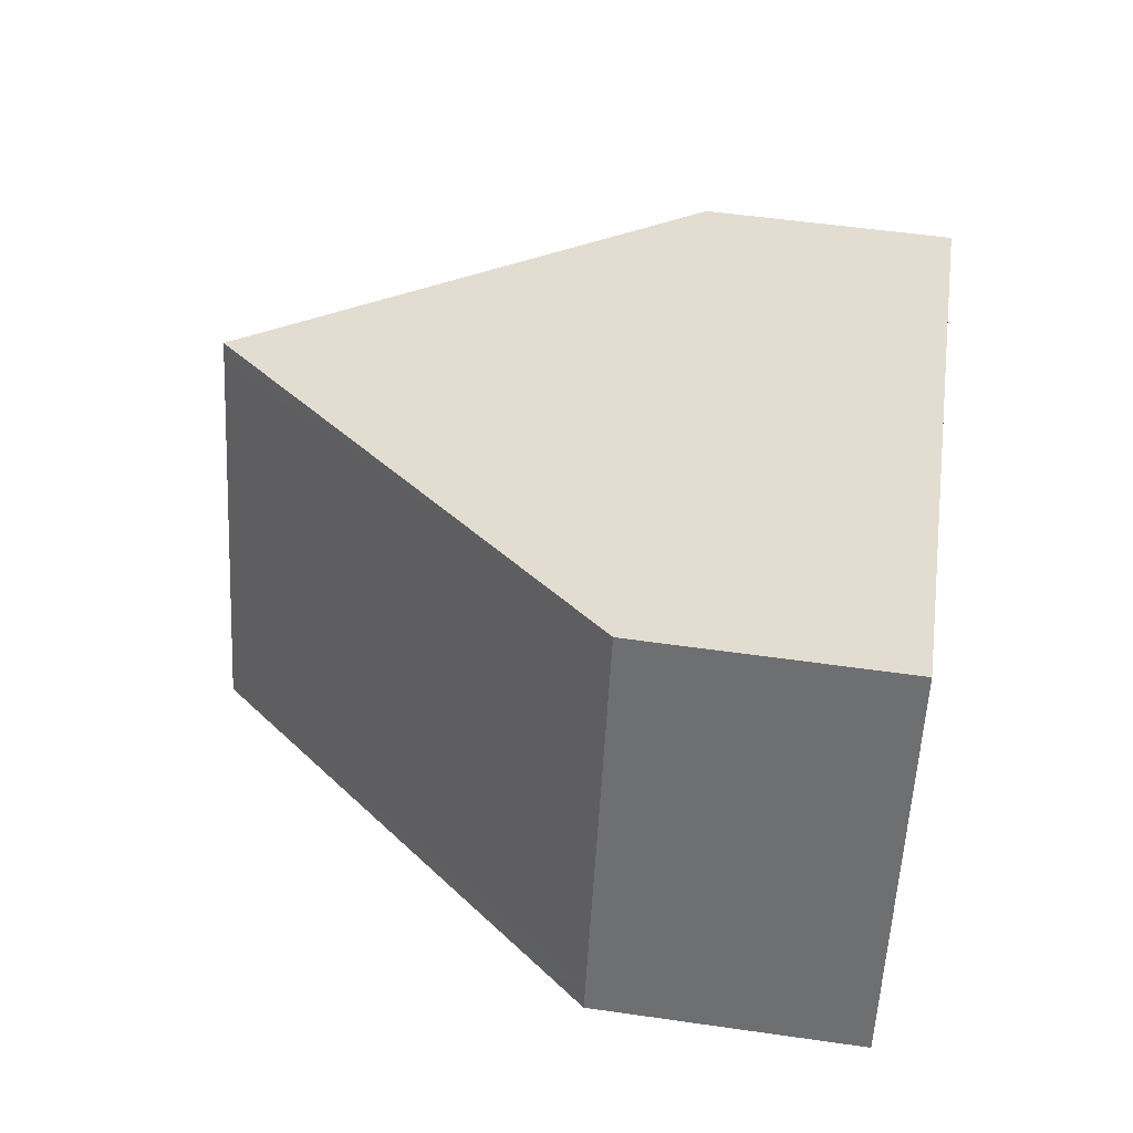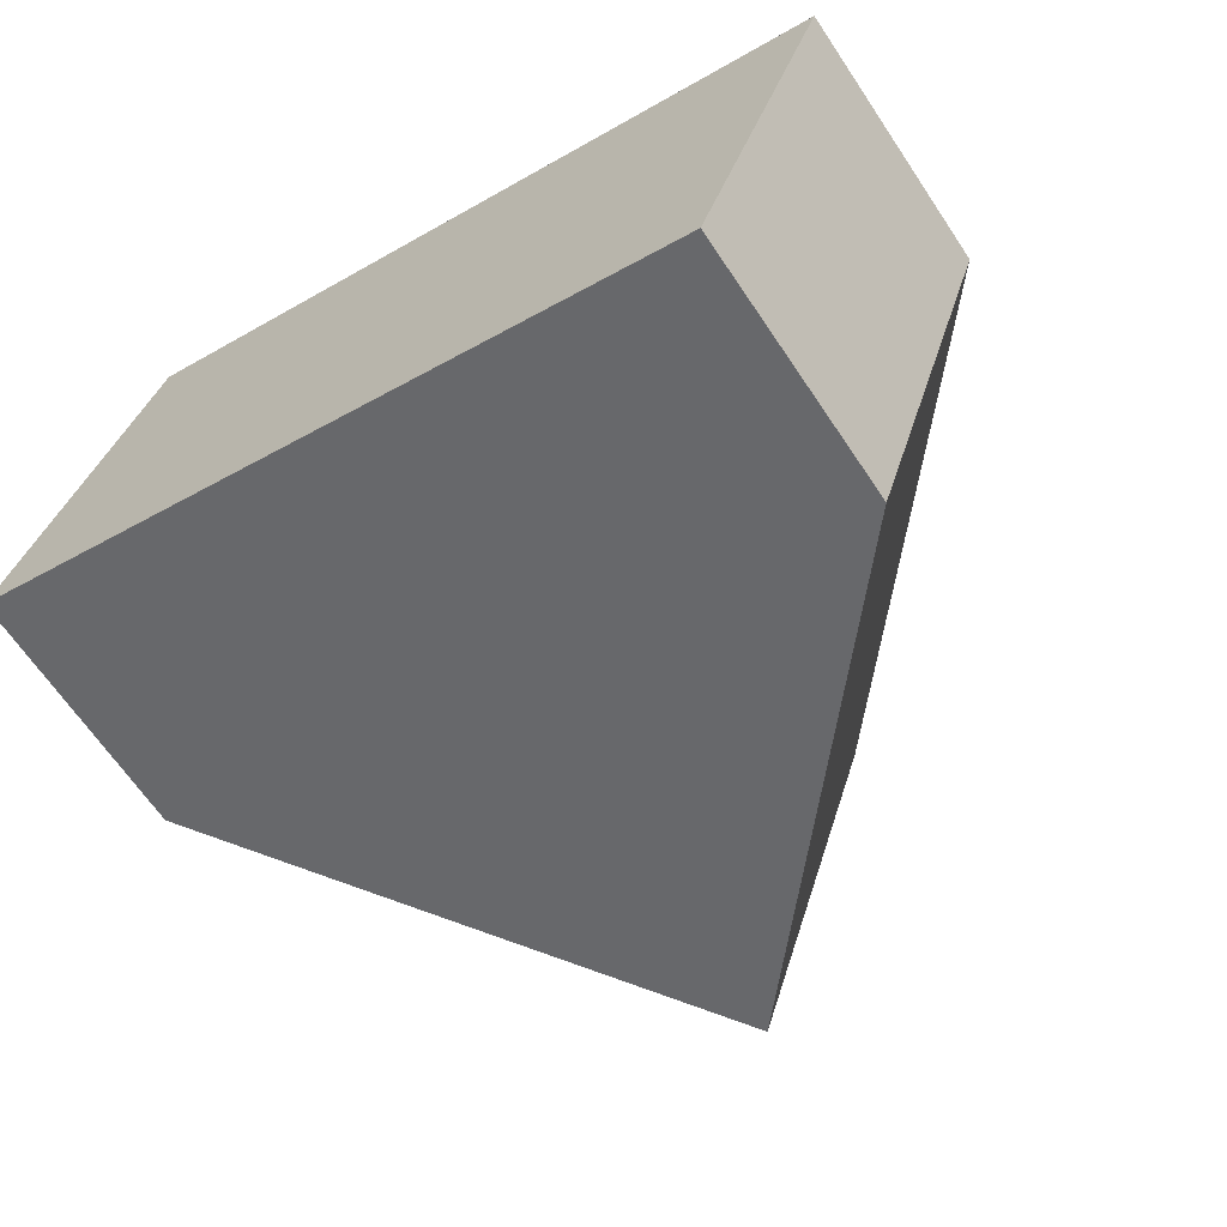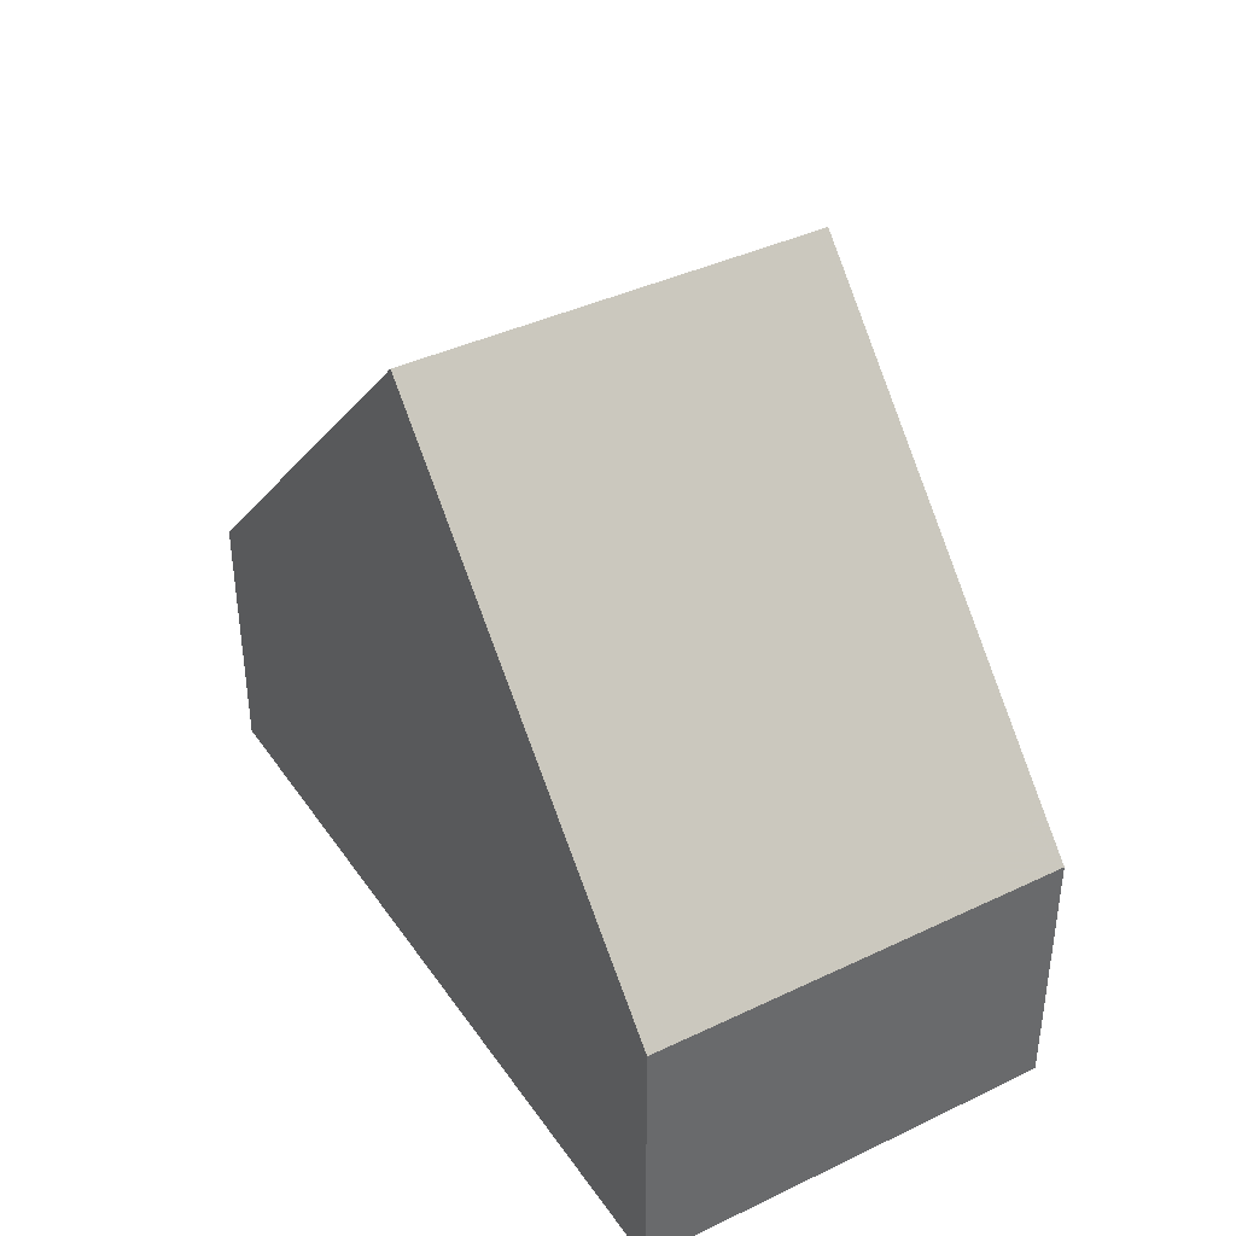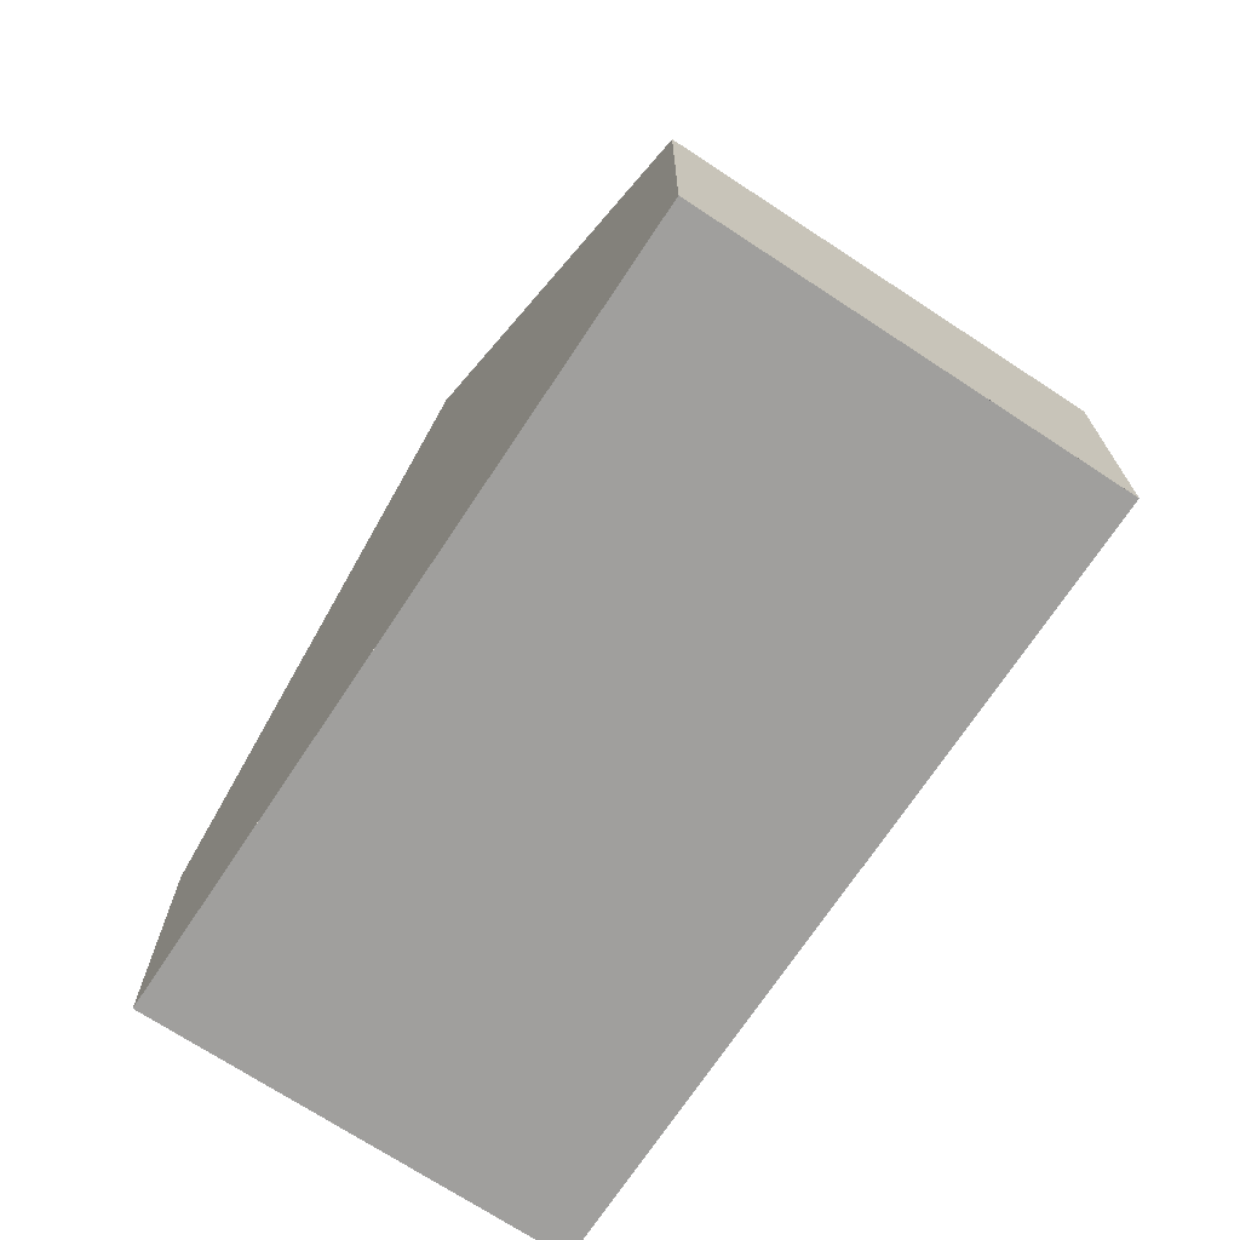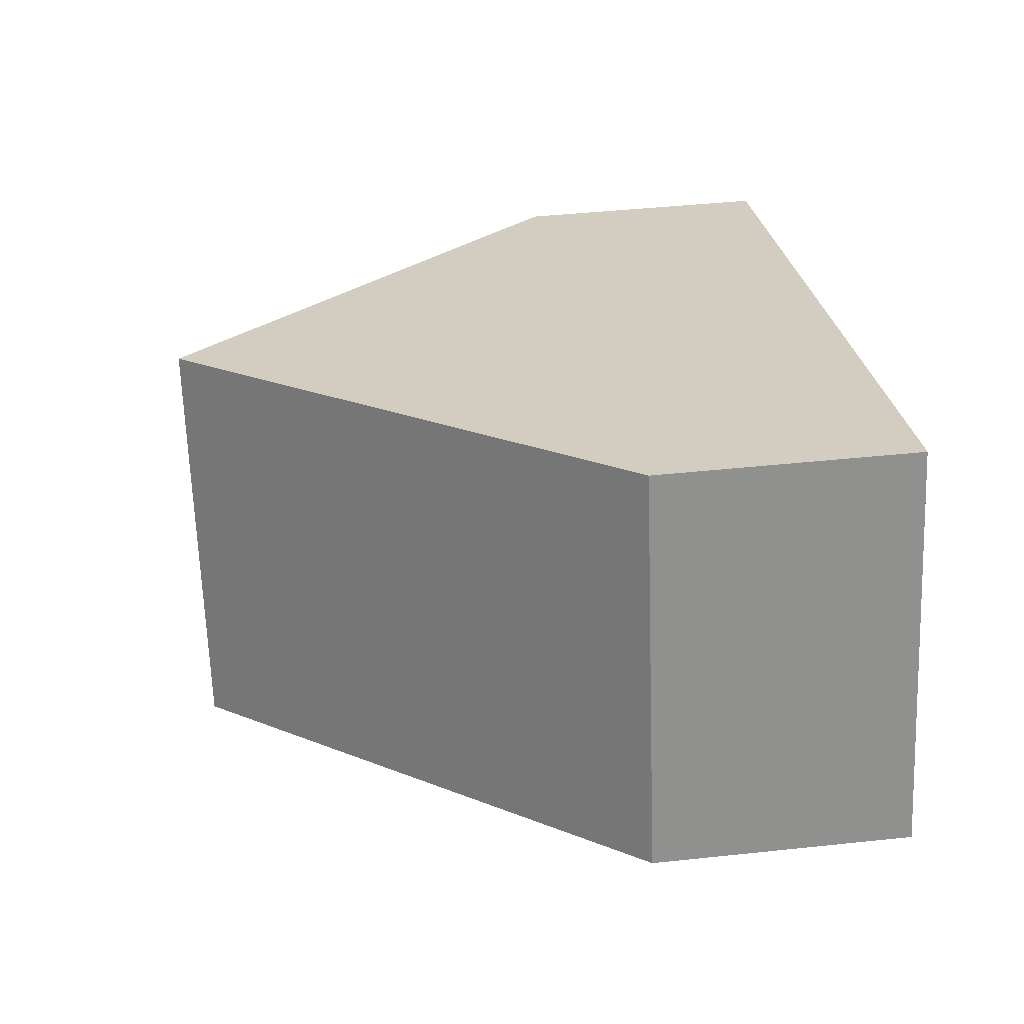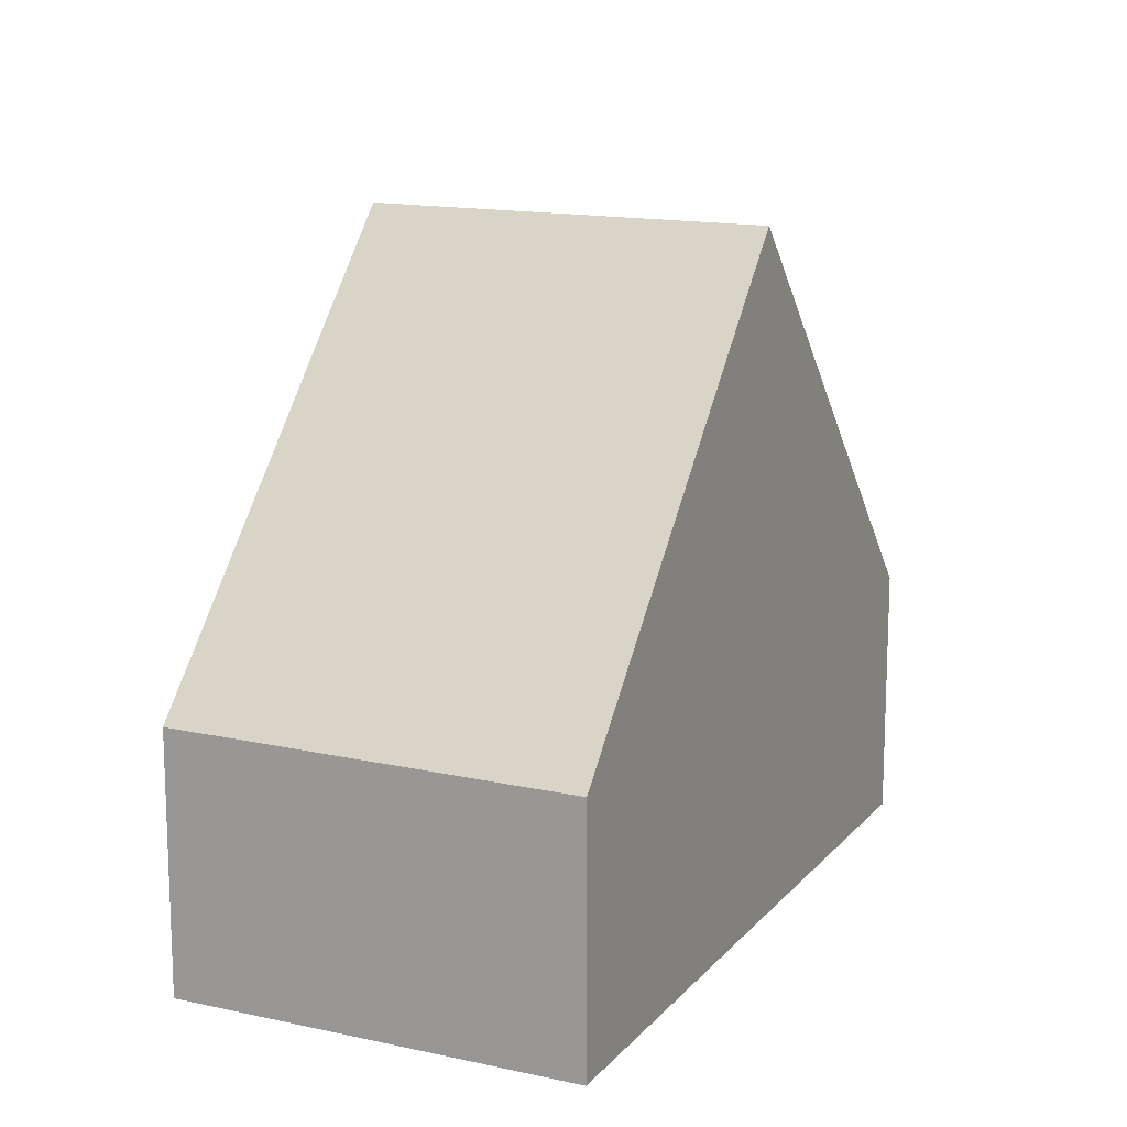
<metadata>
{"format":"obj","ext":"obj","renderer":"f3d","projection":"perspective","resolution":1024,"background":"white","views":[{"elev":52.8,"azim":98.8,"up":"+Y"},{"elev":-65.7,"azim":-146.2,"up":"+Y"},{"elev":39.8,"azim":77.4,"up":"+Z"},{"elev":-71.3,"azim":-105.1,"up":"+Z"},{"elev":43.3,"azim":82.8,"up":"+Y"},{"elev":14.2,"azim":133.9,"up":"+Z"}]}
</metadata>
<code>
v -2250 -1904 3.16
v -2249 -1909 3.188
v -2258 -1912 3.21
v -2259 -1907 3.19
v -2253 -1910 8.418
v -2255 -1906 8.391
v -2250 -1904 3.574
v -2249 -1909 3.601
v -2250 -1904 3.161
v -2250 -1904 3.575
v -2255 -1906 8.392
v -2249 -1909 3.186
v -2249 -1909 3.6
v -2253 -1910 8.416
v -2250 -1905 3.167
v -2250 -1905 3.581
v -2254 -1907 8.398
v -2255 -1906 8.391
v -2253 -1910 8.418
v -2259 -1907 3.191
v -2255 -1906 8.392
v -2258 -1912 3.208
v -2253 -1910 8.416
v -2259 -1908 3.195
v -2254 -1907 8.398
v -2258 -1912 3.249
v -2258 -1912 3.25
v -2259 -1907 3.231
v -2259 -1907 3.232
v -2259 -1908 3.236
v -2250 -1904 3.161
v -2250 -1904 3.16
v -2250 -1904 -4.441e-16
v -2250 -1904 0
v -2249 -1909 3.601
v -2249 -1909 3.188
v -2249 -1909 4.441e-16
v -2249 -1909 0
v -2258 -1912 3.208
v -2258 -1912 3.21
v -2258 -1912 -4.441e-16
v -2258 -1912 -4.441e-16
v -2259 -1907 3.231
v -2259 -1907 3.19
v -2259 -1907 -4.441e-16
v -2259 -1907 0
v -2250 -1904 3.574
v -2255 -1906 8.391
v -2255 -1906 0
v -2250 -1904 0
v -2250 -1904 3.16
v -2250 -1904 3.574
v -2250 -1904 0
v -2250 -1904 -4.441e-16
v -2253 -1910 8.418
v -2249 -1909 3.601
v -2249 -1909 0
v -2253 -1910 0
v -2250 -1905 3.167
v -2250 -1904 3.161
v -2250 -1904 0
v -2250 -1905 0
v -2249 -1909 3.188
v -2249 -1909 3.186
v -2249 -1909 0
v -2249 -1909 4.441e-16
v -2249 -1909 3.186
v -2250 -1905 3.167
v -2250 -1905 0
v -2249 -1909 0
v -2258 -1912 3.25
v -2253 -1910 8.418
v -2253 -1910 0
v -2258 -1912 0
v -2259 -1907 3.19
v -2259 -1907 3.191
v -2259 -1907 -4.441e-16
v -2259 -1907 -4.441e-16
v -2259 -1908 3.195
v -2258 -1912 3.208
v -2258 -1912 -4.441e-16
v -2259 -1908 0
v -2259 -1907 3.191
v -2259 -1908 3.195
v -2259 -1908 0
v -2259 -1907 -4.441e-16
v -2258 -1912 3.21
v -2258 -1912 3.25
v -2258 -1912 0
v -2258 -1912 -4.441e-16
v -2255 -1906 8.391
v -2259 -1907 3.231
v -2259 -1907 0
v -2255 -1906 0
v -2258 -1912 0
v -2259 -1907 0
v -2250 -1904 0
v -2249 -1909 0
f 11 6 7 10
f 27 3 22 26
f 10 7 1 9
f 16 10 9 15
f 17 11 10 16
f 12 2 8 13
f 13 8 5 14
f 15 12 13 16
f 16 13 14 17
f 29 20 4 28
f 26 22 24 30
f 30 24 20 29
f 26 23 19 27
f 28 18 21 29
f 30 25 23 26
f 29 21 25 30
f 32 33 34 31
f 36 37 38 35
f 40 41 42 39
f 44 45 46 43
f 48 49 50 47
f 52 53 54 51
f 56 57 58 55
f 60 61 62 59
f 64 65 66 63
f 68 69 70 67
f 72 73 74 71
f 76 77 78 75
f 80 81 82 79
f 84 85 86 83
f 88 89 90 87
f 92 93 94 91
f 96 97 98 95

</code>
